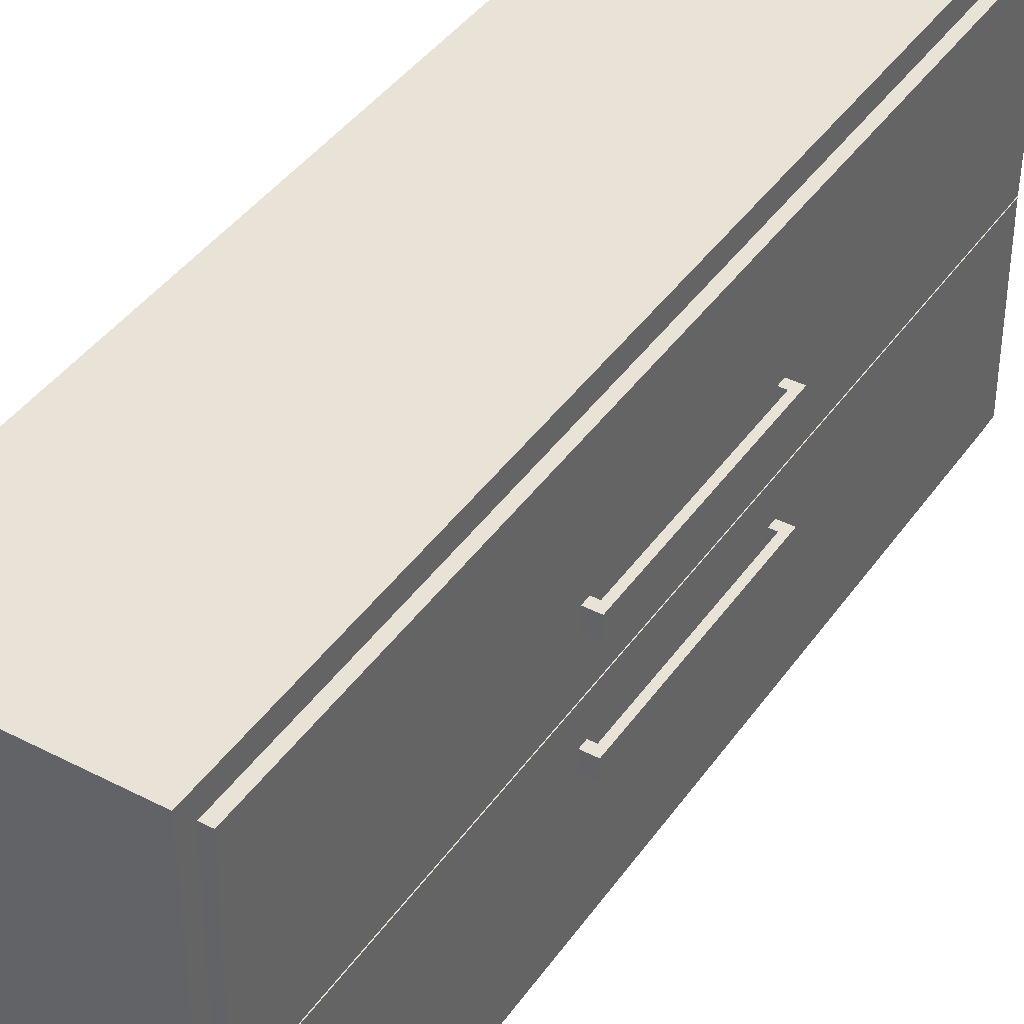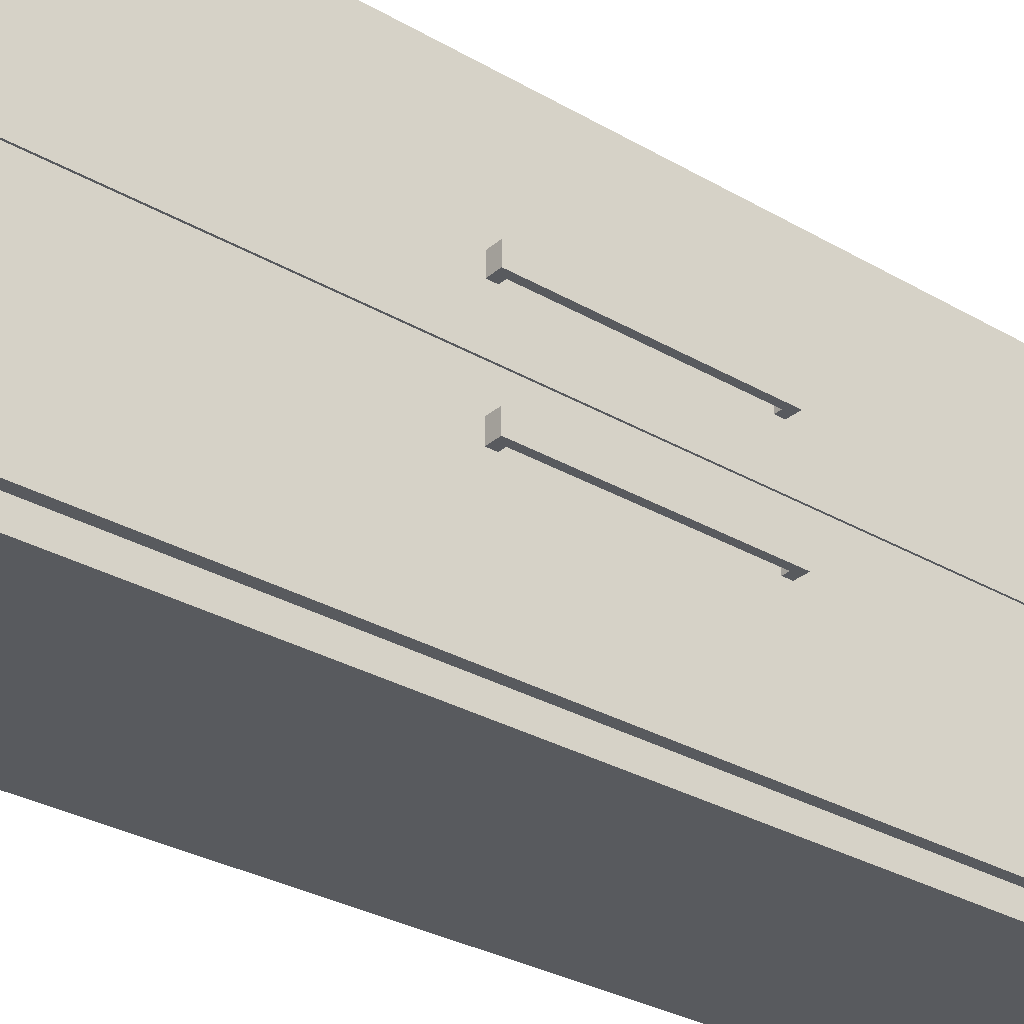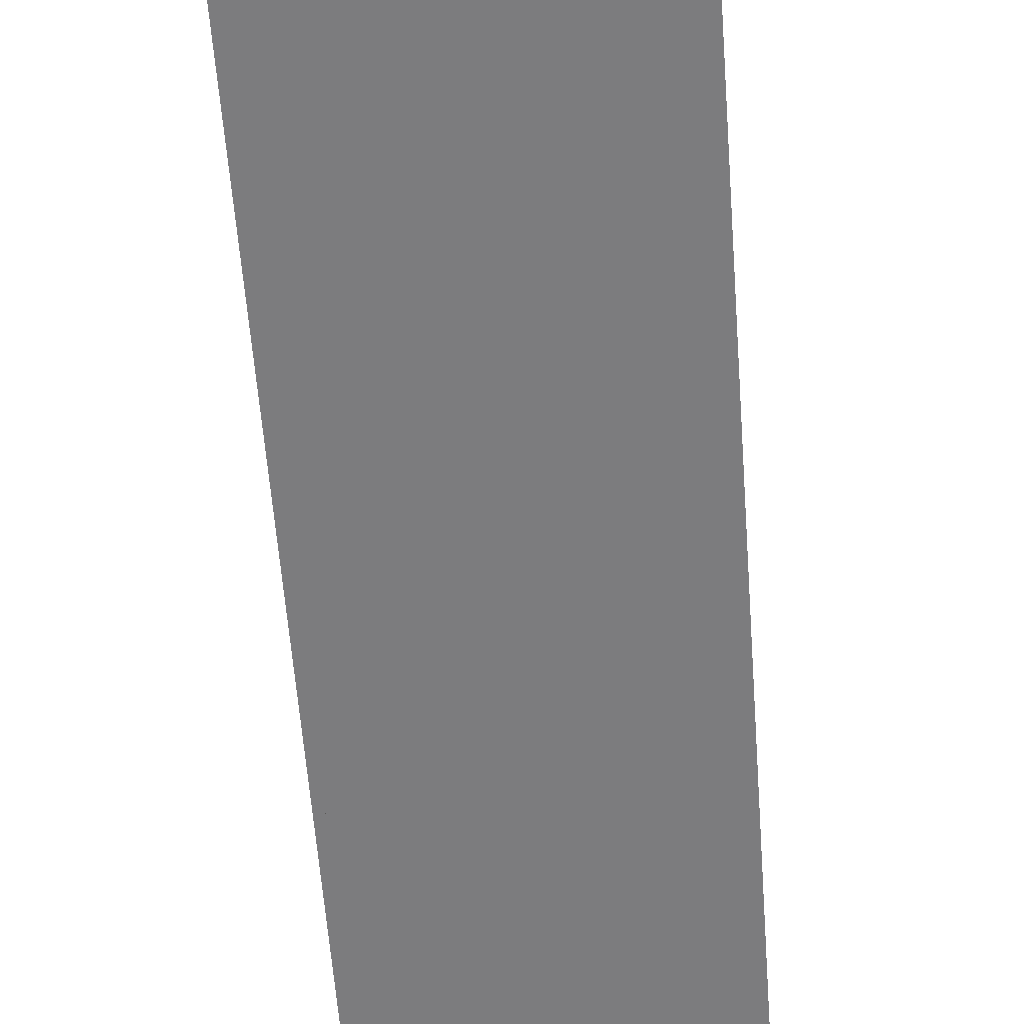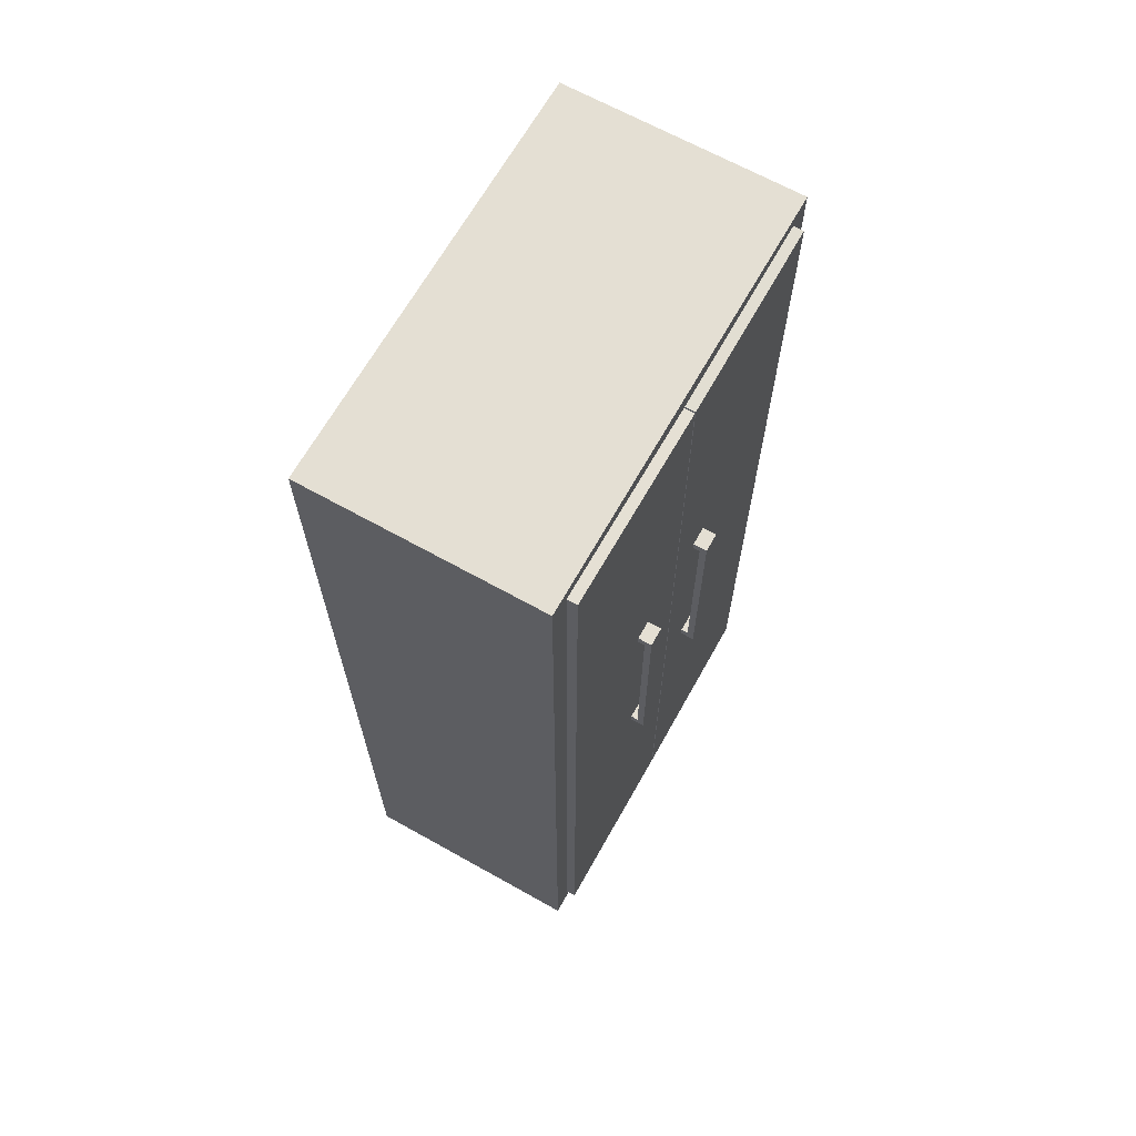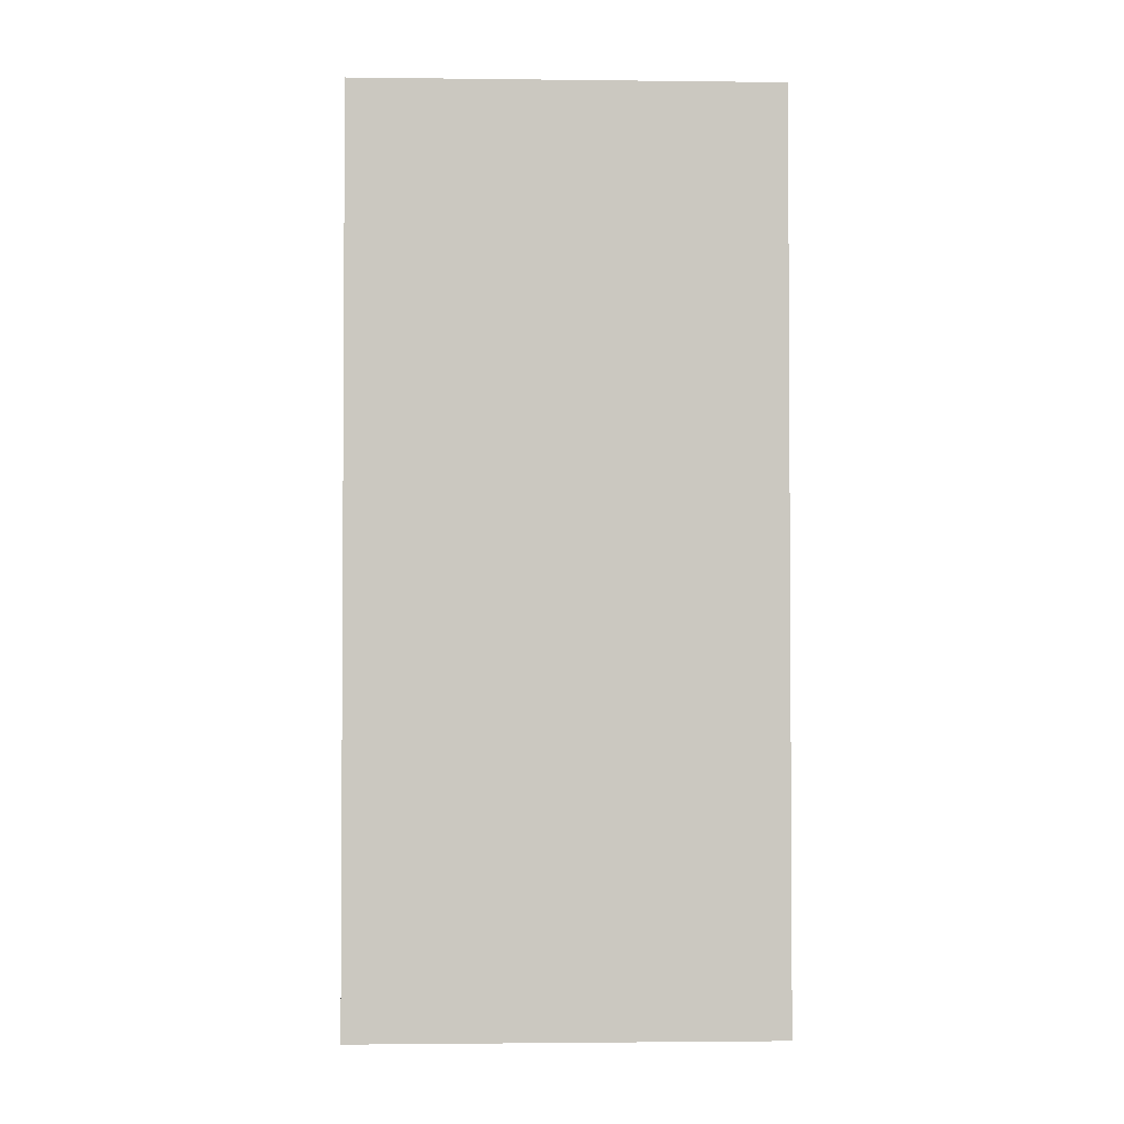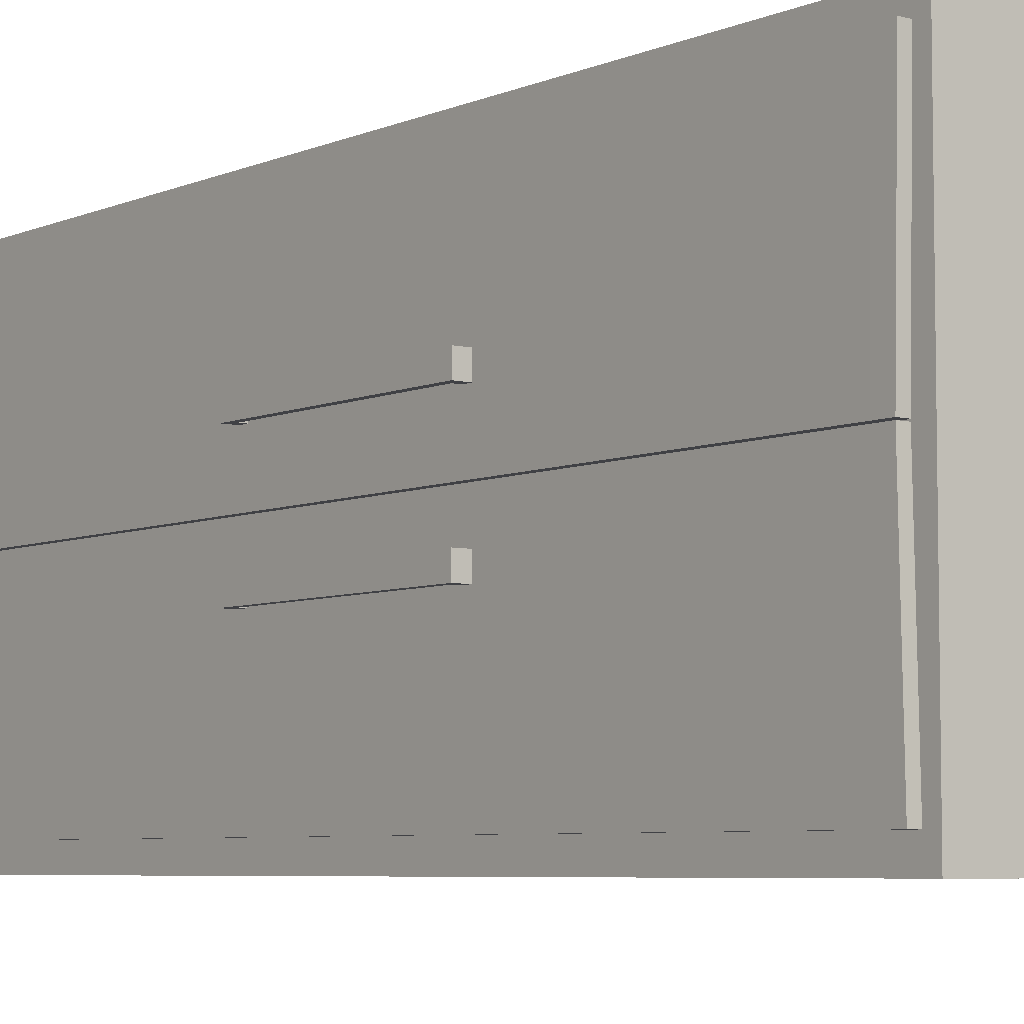
<metadata>
{"format":"obj","ext":"obj","renderer":"f3d","projection":"perspective","resolution":1024,"background":"white","views":[{"elev":41.4,"azim":32.0,"up":"+Z"},{"elev":-30.8,"azim":50.3,"up":"+Z"},{"elev":-58.9,"azim":-175.7,"up":"+Z"},{"elev":66.6,"azim":29.3,"up":"+Y"},{"elev":-2.2,"azim":-92.3,"up":"+Y"},{"elev":-5.9,"azim":142.2,"up":"+Z"}]}
</metadata>
<code>
o Cube
v -0.02134 0.9701 -0.3682
v 0.4834 -0.99 -0.377
v 0.4834 0.99 -0.377
v -0.006979 -0.9599 -0.3296
v -0.006979 0.9599 -0.3296
v 0.4834 -0.9531 -0.3269
v 0.4834 0.9531 -0.3269
v -0.006979 -0.9599 0.08303
v -0.006979 0.9599 0.08303
v 0.4834 -0.9531 0.08303
v 0.4834 0.9531 0.08303
v -0.02134 -0.9701 0.5342
v 0.4834 -0.99 0.543
v 0.4834 0.99 0.543
v -0.006979 -0.9599 0.4957
v -0.006979 0.9599 0.4957
v 0.4834 -0.9531 0.4929
v 0.4834 0.9531 0.4929
v -0.02134 0.99 -0.377
v -0.02134 -0.99 -0.377
v -0.02134 0.99 0.543
v -0.02134 -0.99 0.543
v -0.02134 0.9701 0.08303
v -0.02134 0.9701 0.5342
v -0.02134 -0.9701 0.08303
v -0.02134 -0.9701 -0.3682
v -0.0263 0.9701 0.08303
v -0.0263 -0.9701 0.08303
v -0.0263 0.9701 -0.3682
v -0.0263 -0.9701 -0.3682
v -0.0263 0.9701 0.5342
v -0.0263 -0.9701 0.5342
f 20 19 3 2
f 8 4 5 9
f 4 6 7 5
f 2 3 7 6
f 14 18 11 7 3
f 7 11 9 5
f 4 8 10 6
f 22 20 2 13
f 10 17 13 2 6
f 22 13 14 21
f 8 9 16 15
f 15 16 18 17
f 13 17 18 14
f 18 16 9 11
f 15 17 10 8
f 14 3 19 21
f 12 25 26 20 22
f 26 1 19 20
f 24 12 22 21
f 23 24 21 19 1
f 25 26 1 23
f 25 23 24 12
f 26 25 28 30
f 12 24 31 32
f 28 27 29 30
f 28 32 31 27
f 23 1 29 27
f 25 12 32 28
f 24 23 27 31
f 1 26 30 29
o Cube.001
v 0.5047 0.9531 0.08251
v 0.5047 -0.9625 0.0825
v 0.482 -0.9625 0.0825
v 0.482 0.9531 0.08251
v 0.482 0.9625 -0.3282
v 0.482 -0.9531 -0.3282
v 0.5047 0.9625 -0.3282
v 0.5047 -0.9531 -0.3282
v 0.535 -0.229 -0.0376
v 0.535 0.2266 -0.0376
v 0.535 -0.229 0.003754
v 0.535 0.2266 0.003754
v 0.5047 -0.229 0.003754
v 0.5047 0.2266 -0.0376
v 0.5047 -0.229 -0.0376
v 0.5199 0.2266 0.003754
v 0.5199 -0.229 0.003754
v 0.5199 -0.229 -0.0376
v 0.5199 0.2266 -0.0376
v 0.535 0.2466 0.003754
v 0.535 0.2466 -0.0376
v 0.5199 0.2466 0.003754
v 0.5047 0.2466 -0.0376
v 0.5047 0.2466 0.003754
v 0.5199 0.2466 -0.0376
v 0.5047 0.2266 0.003754
v 0.535 -0.249 -0.0376
v 0.535 -0.249 0.003754
v 0.5199 -0.249 0.003754
v 0.5047 -0.249 0.003754
v 0.5047 -0.249 -0.0376
v 0.5199 -0.249 -0.0376
f 33 34 40 39
f 36 37 38 35
f 40 38 37 39
f 39 37 36 33
f 34 35 38 40
f 33 36 35 34
f 58 46 51 48
f 49 48 51 50
f 49 43 44 48
f 43 41 42 44
f 41 59 64 50
f 48 54 56 58
f 45 62 61 49
f 41 50 51 42
f 49 50 47 45
f 54 57 55 56
f 52 53 57 54
f 42 53 52 44
f 51 57 53 42
f 46 55 57 51
f 44 52 54 48
f 58 56 55 46
f 61 64 59 60
f 62 63 64 61
f 49 61 60 43
f 43 60 59 41
f 50 64 63 47
f 47 63 62 45
o Cube.002
v 0.5047 0.9531 0.0856
v 0.5047 -0.9625 0.0856
v 0.482 -0.9625 0.0856
v 0.482 0.9531 0.0856
v 0.482 0.9625 0.4963
v 0.482 -0.9531 0.4963
v 0.5047 0.9625 0.4963
v 0.5047 -0.9531 0.4963
v 0.535 -0.229 0.2411
v 0.535 0.2266 0.2411
v 0.535 -0.229 0.1998
v 0.535 0.2266 0.1998
v 0.5047 -0.229 0.1998
v 0.5047 0.2266 0.2411
v 0.5047 -0.229 0.2411
v 0.5199 0.2266 0.1998
v 0.5199 -0.229 0.1998
v 0.5199 -0.229 0.2411
v 0.5199 0.2266 0.2411
v 0.535 0.2466 0.1998
v 0.535 0.2466 0.2411
v 0.5199 0.2466 0.1998
v 0.5047 0.2466 0.2411
v 0.5047 0.2466 0.1998
v 0.5199 0.2466 0.2411
v 0.5047 0.2266 0.1998
v 0.535 -0.249 0.2411
v 0.535 -0.249 0.1998
v 0.5199 -0.249 0.1998
v 0.5047 -0.249 0.1998
v 0.5047 -0.249 0.2411
v 0.5199 -0.249 0.2411
f 65 71 72 66
f 68 67 70 69
f 72 71 69 70
f 71 65 68 69
f 66 72 70 67
f 65 66 67 68
f 90 80 83 78
f 81 82 83 80
f 81 80 76 75
f 75 76 74 73
f 73 82 96 91
f 80 90 88 86
f 77 81 93 94
f 73 74 83 82
f 81 77 79 82
f 86 88 87 89
f 84 86 89 85
f 74 76 84 85
f 83 74 85 89
f 78 83 89 87
f 76 80 86 84
f 90 78 87 88
f 93 92 91 96
f 94 93 96 95
f 81 75 92 93
f 75 73 91 92
f 82 79 95 96
f 79 77 94 95

</code>
